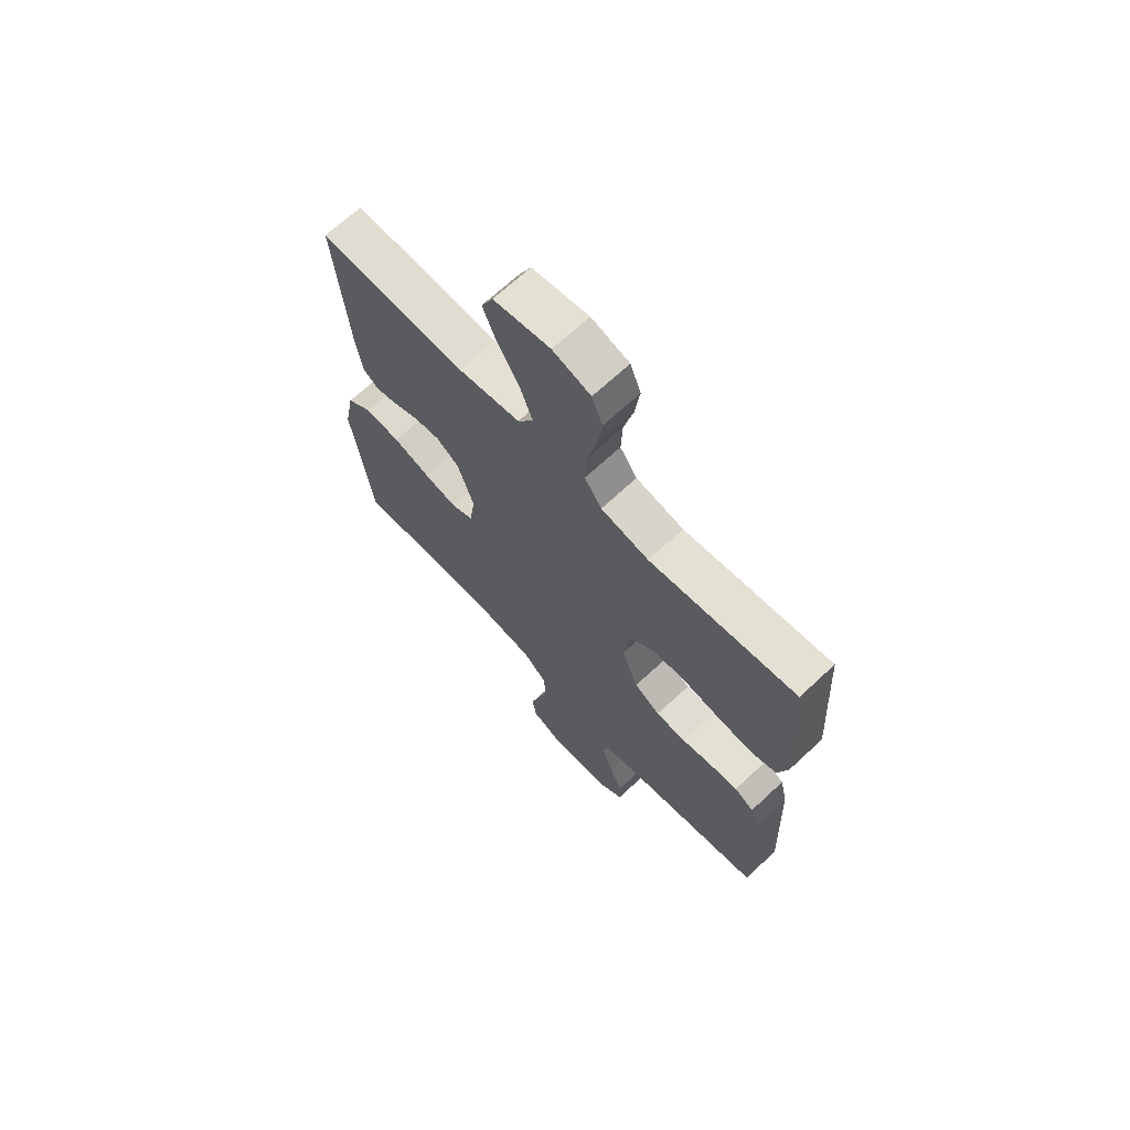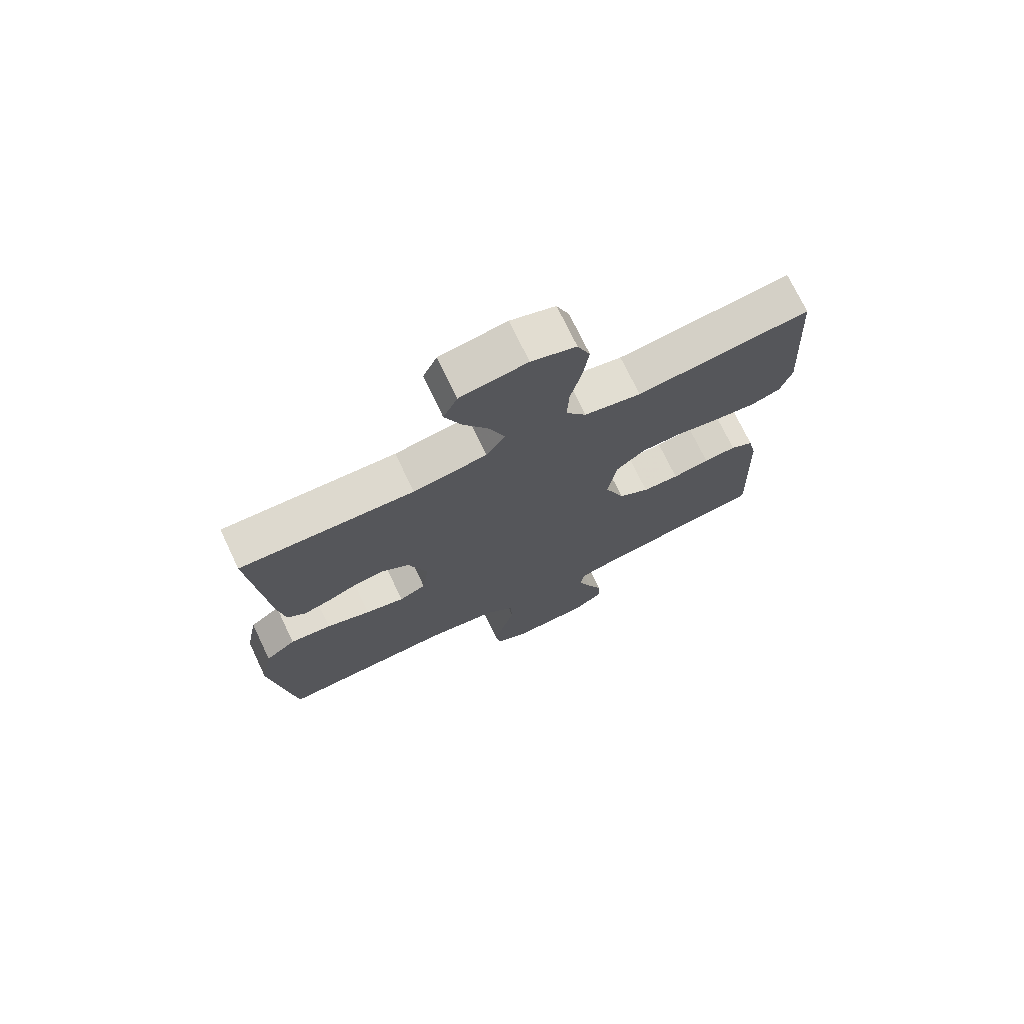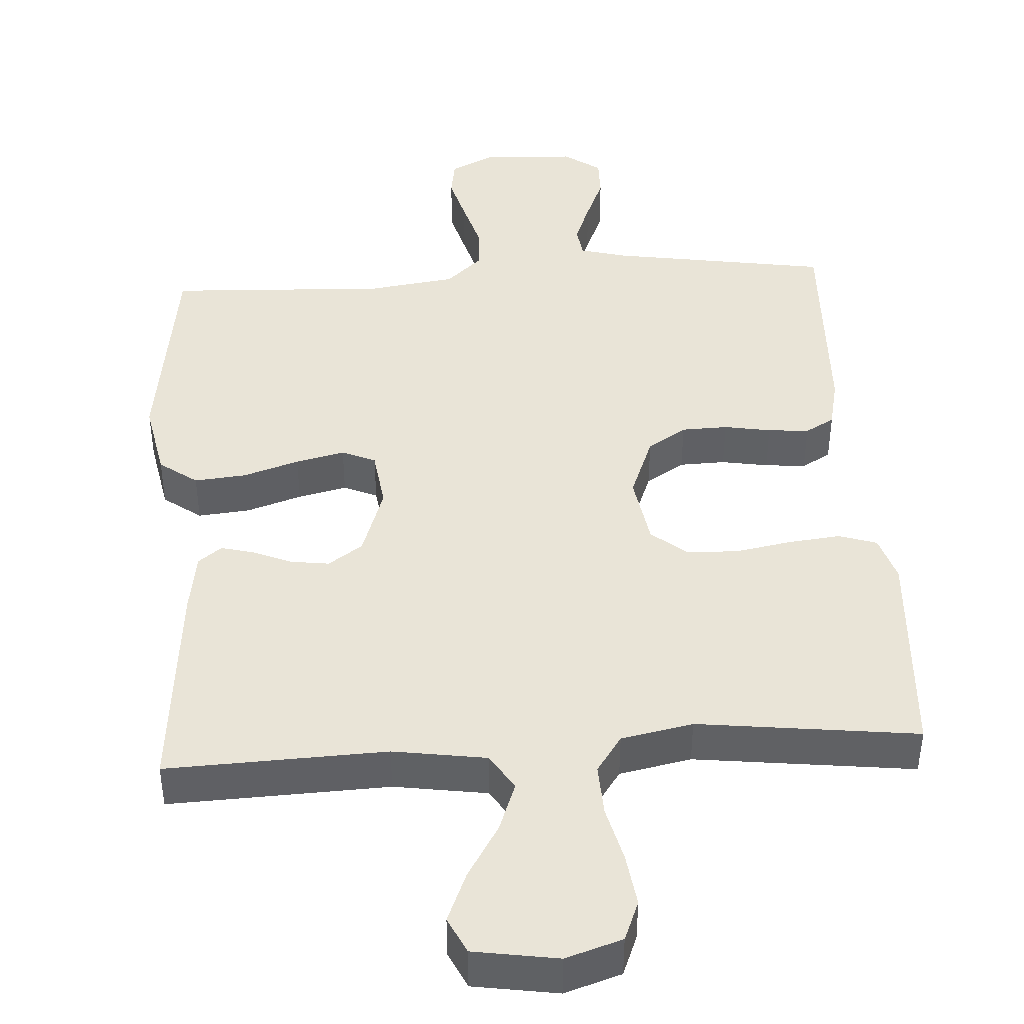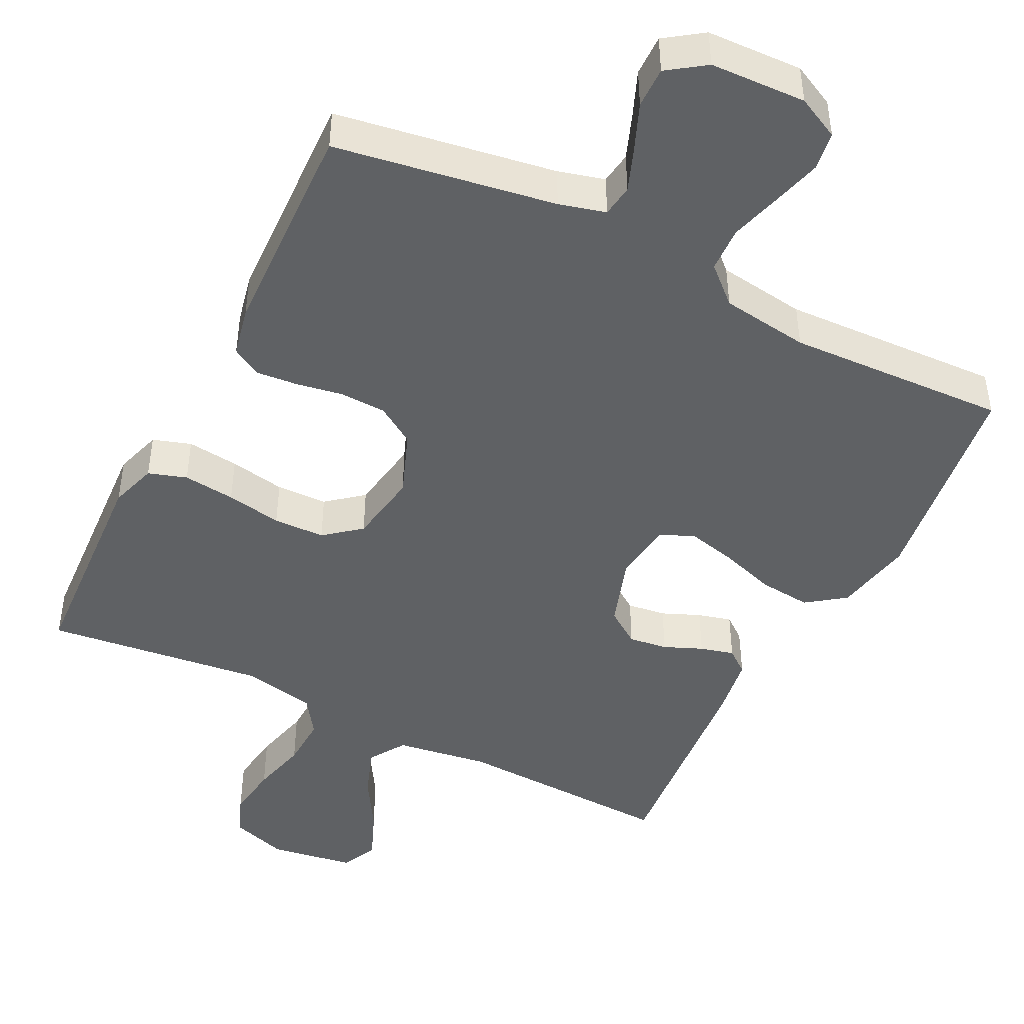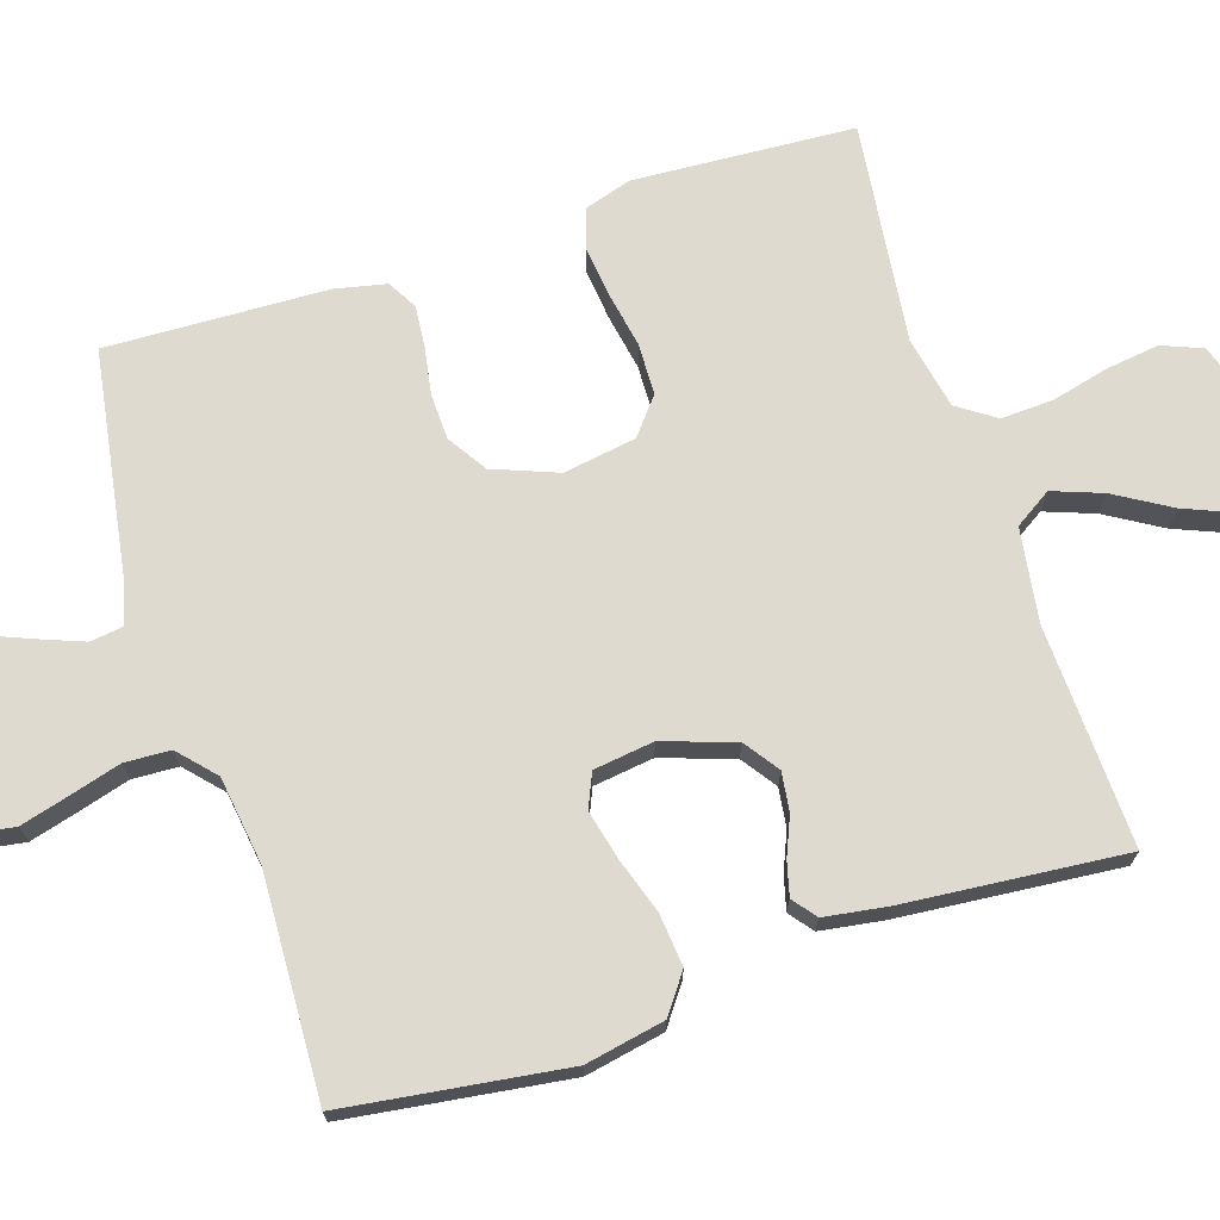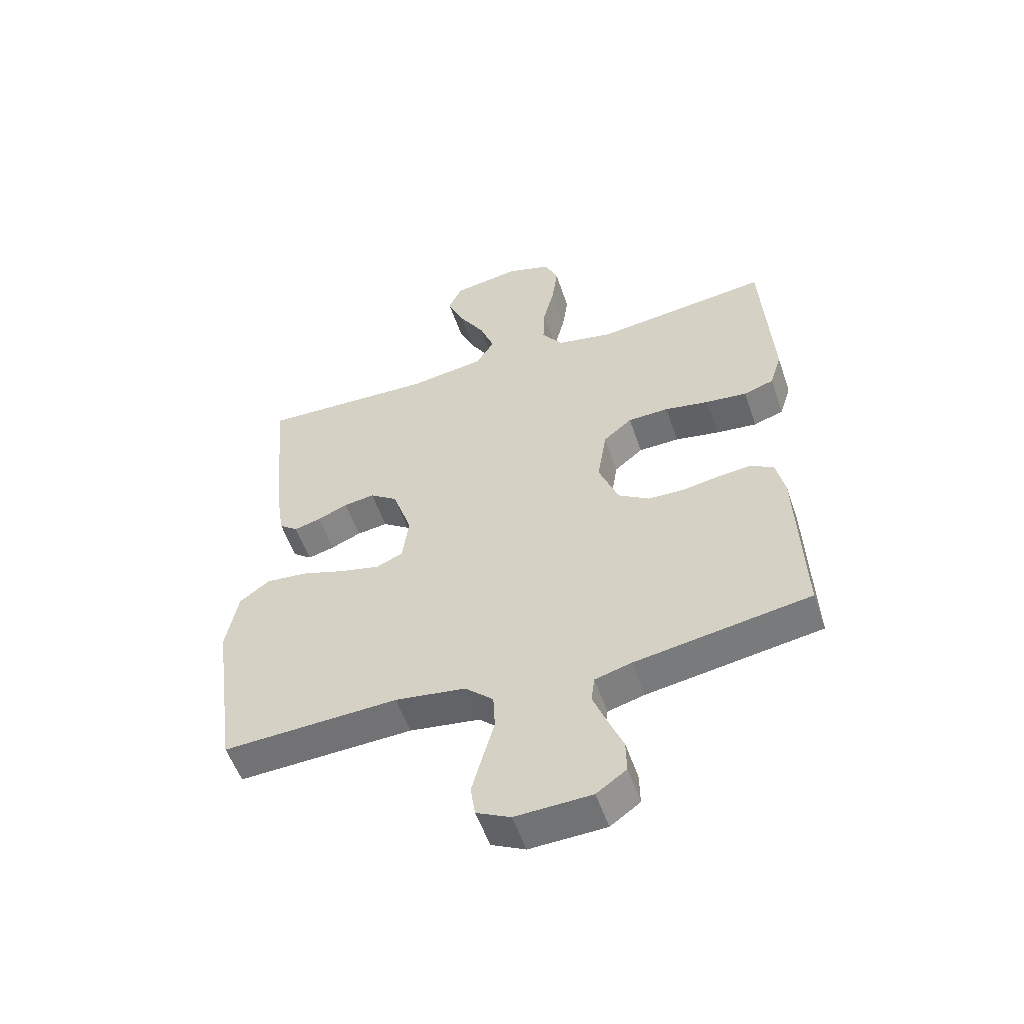
<metadata>
{"format":"obj","ext":"obj","renderer":"f3d","projection":"perspective","resolution":1024,"background":"white","views":[{"elev":68.0,"azim":46.9,"up":"+Z"},{"elev":73.2,"azim":-25.5,"up":"+Z"},{"elev":43.1,"azim":-3.5,"up":"+Y"},{"elev":-45.7,"azim":153.3,"up":"+Y"},{"elev":70.8,"azim":-107.9,"up":"+Y"},{"elev":-54.6,"azim":18.8,"up":"+Z"}]}
</metadata>
<code>
v 0.5 0.07 -0.5
v 0.2 0.07 -0.548
v 0.137 0.07 -0.565
v 0.131 0.07 -0.609
v 0.154 0.07 -0.669
v 0.18 0.07 -0.732
v 0.181 0.07 -0.788
v 0.13 0.07 -0.824
v 0 0.07 -0.829
v -0.058 0.07 -0.8
v -0.066 0.07 -0.747
v -0.048 0.07 -0.681
v -0.028 0.07 -0.611
v -0.031 0.07 -0.549
v -0.08 0.07 -0.504
v -0.2 0.07 -0.487
v -0.5 0.07 -0.5
v -0.541 0.07 -0.2
v -0.52 0.07 -0.092
v -0.468 0.07 -0.054
v -0.397 0.07 -0.061
v -0.321 0.07 -0.086
v -0.254 0.07 -0.102
v -0.208 0.07 -0.082
v -0.197 0.07 0
v -0.23 0.07 0.098
v -0.277 0.07 0.131
v -0.33 0.07 0.124
v -0.382 0.07 0.102
v -0.428 0.07 0.09
v -0.46 0.07 0.115
v -0.473 0.07 0.2
v -0.5 0.07 0.5
v -0.2 0.07 0.488
v -0.073 0.07 0.507
v -0.041 0.07 0.557
v -0.066 0.07 0.625
v -0.111 0.07 0.7
v -0.139 0.07 0.768
v -0.115 0.07 0.818
v 0 0.07 0.836
v 0.077 0.07 0.811
v 0.099 0.07 0.756
v 0.089 0.07 0.683
v 0.07 0.07 0.606
v 0.067 0.07 0.535
v 0.102 0.07 0.484
v 0.2 0.07 0.464
v 0.5 0.07 0.5
v 0.518 0.07 0.2
v 0.498 0.07 0.136
v 0.446 0.07 0.119
v 0.375 0.07 0.127
v 0.299 0.07 0.141
v 0.229 0.07 0.139
v 0.18 0.07 0.099
v 0.164 0.07 0
v 0.198 0.07 -0.088
v 0.251 0.07 -0.122
v 0.314 0.07 -0.124
v 0.378 0.07 -0.113
v 0.434 0.07 -0.108
v 0.474 0.07 -0.131
v 0.489 0.07 -0.2
v 0.5 0 -0.5
v 0.2 0 -0.548
v 0.137 0 -0.565
v 0.131 0 -0.609
v 0.154 0 -0.669
v 0.18 0 -0.732
v 0.181 0 -0.788
v 0.13 0 -0.824
v 0 0 -0.829
v -0.058 0 -0.8
v -0.066 0 -0.747
v -0.048 0 -0.681
v -0.028 0 -0.611
v -0.031 0 -0.549
v -0.08 0 -0.504
v -0.2 0 -0.487
v -0.5 0 -0.5
v -0.541 0 -0.2
v -0.52 0 -0.092
v -0.468 0 -0.054
v -0.397 0 -0.061
v -0.321 0 -0.086
v -0.254 0 -0.102
v -0.208 0 -0.082
v -0.197 0 0
v -0.23 0 0.098
v -0.277 0 0.131
v -0.33 0 0.124
v -0.382 0 0.102
v -0.428 0 0.09
v -0.46 0 0.115
v -0.473 0 0.2
v -0.5 0 0.5
v -0.2 0 0.488
v -0.073 0 0.507
v -0.041 0 0.557
v -0.066 0 0.625
v -0.111 0 0.7
v -0.139 0 0.768
v -0.115 0 0.818
v 0 0 0.836
v 0.077 0 0.811
v 0.099 0 0.756
v 0.089 0 0.683
v 0.07 0 0.606
v 0.067 0 0.535
v 0.102 0 0.484
v 0.2 0 0.464
v 0.5 0 0.5
v 0.518 0 0.2
v 0.498 0 0.136
v 0.446 0 0.119
v 0.375 0 0.127
v 0.299 0 0.141
v 0.229 0 0.139
v 0.18 0 0.099
v 0.164 0 0
v 0.198 0 -0.088
v 0.251 0 -0.122
v 0.314 0 -0.124
v 0.378 0 -0.113
v 0.434 0 -0.108
v 0.474 0 -0.131
v 0.489 0 -0.2
f 63 64 1 2
f 60 61 62 63
f 59 60 63 2
f 58 59 2 3
f 57 58 3 4
f 51 52 53 54
f 49 50 51 54
f 48 49 54 55
f 47 48 55 56
f 42 43 44 45
f 42 45 46
f 41 42 46
f 40 41 46
f 37 38 39 40
f 36 37 40 46
f 35 36 46 47
f 31 32 33 34
f 28 29 30 31
f 27 28 31 34
f 26 27 34 35
f 19 20 21 22
f 19 22 23
f 16 17 18 19
f 15 16 19 23
f 14 15 23 24
f 10 11 12 13
f 8 9 10 13
f 8 13 14
f 5 6 7 8
f 4 5 8 14
f 57 4 14 24
f 25 26 35 47
f 47 56 57
f 24 25 47 57
f 66 65 128 127
f 127 126 125 124
f 66 127 124 123
f 67 66 123 122
f 68 67 122 121
f 118 117 116 115
f 118 115 114 113
f 119 118 113 112
f 120 119 112 111
f 109 108 107 106
f 110 109 106
f 110 106 105
f 110 105 104
f 104 103 102 101
f 110 104 101 100
f 111 110 100 99
f 98 97 96 95
f 95 94 93 92
f 98 95 92 91
f 99 98 91 90
f 86 85 84 83
f 87 86 83
f 83 82 81 80
f 87 83 80 79
f 88 87 79 78
f 77 76 75 74
f 77 74 73 72
f 78 77 72
f 72 71 70 69
f 78 72 69 68
f 88 78 68 121
f 111 99 90 89
f 121 120 111
f 121 111 89 88
f 1 65 66 2
f 2 66 67 3
f 3 67 68 4
f 4 68 69 5
f 5 69 70 6
f 6 70 71 7
f 7 71 72 8
f 8 72 73 9
f 9 73 74 10
f 10 74 75 11
f 11 75 76 12
f 12 76 77 13
f 13 77 78 14
f 14 78 79 15
f 15 79 80 16
f 16 80 81 17
f 17 81 82 18
f 18 82 83 19
f 19 83 84 20
f 20 84 85 21
f 21 85 86 22
f 22 86 87 23
f 23 87 88 24
f 24 88 89 25
f 25 89 90 26
f 26 90 91 27
f 27 91 92 28
f 28 92 93 29
f 29 93 94 30
f 30 94 95 31
f 31 95 96 32
f 32 96 97 33
f 33 97 98 34
f 34 98 99 35
f 35 99 100 36
f 36 100 101 37
f 37 101 102 38
f 38 102 103 39
f 39 103 104 40
f 40 104 105 41
f 41 105 106 42
f 42 106 107 43
f 43 107 108 44
f 44 108 109 45
f 45 109 110 46
f 46 110 111 47
f 47 111 112 48
f 48 112 113 49
f 49 113 114 50
f 50 114 115 51
f 51 115 116 52
f 52 116 117 53
f 53 117 118 54
f 54 118 119 55
f 55 119 120 56
f 56 120 121 57
f 57 121 122 58
f 58 122 123 59
f 59 123 124 60
f 60 124 125 61
f 61 125 126 62
f 62 126 127 63
f 63 127 128 64
f 64 128 65 1

</code>
